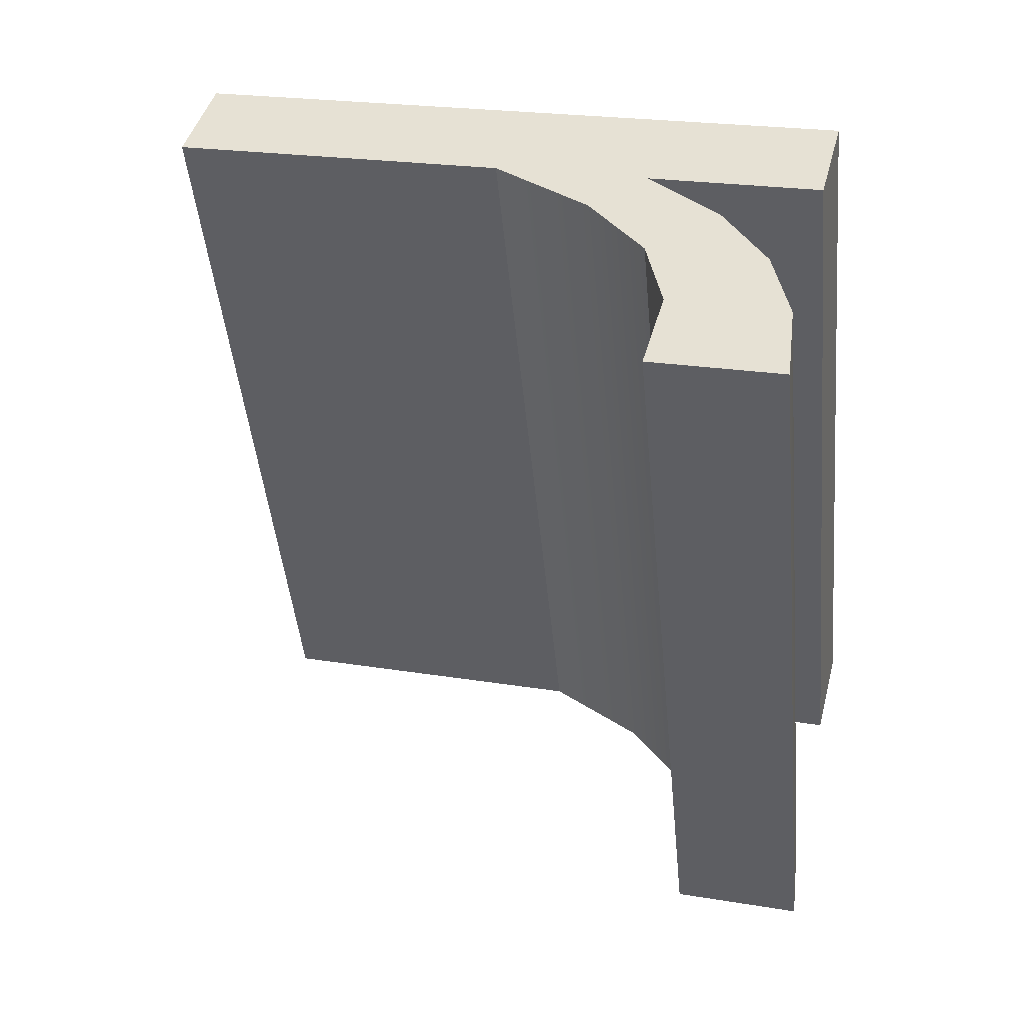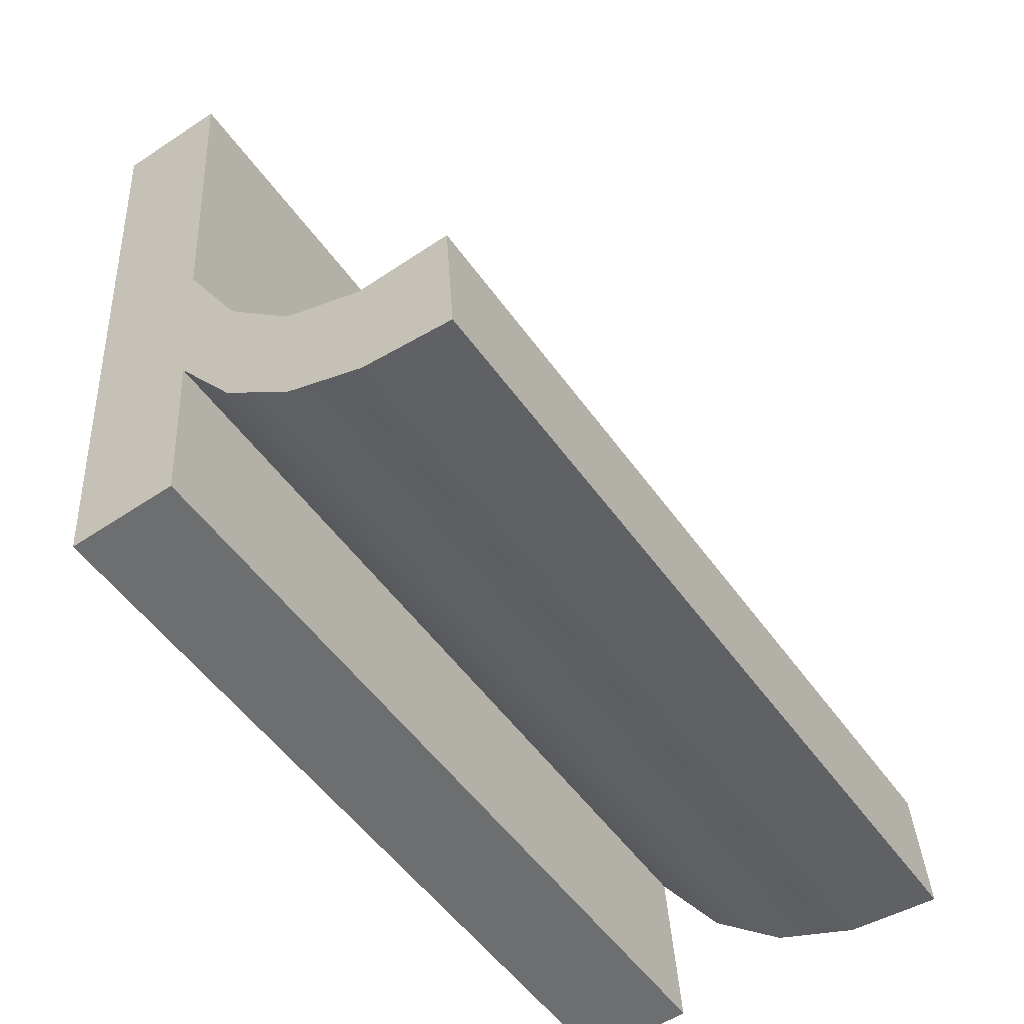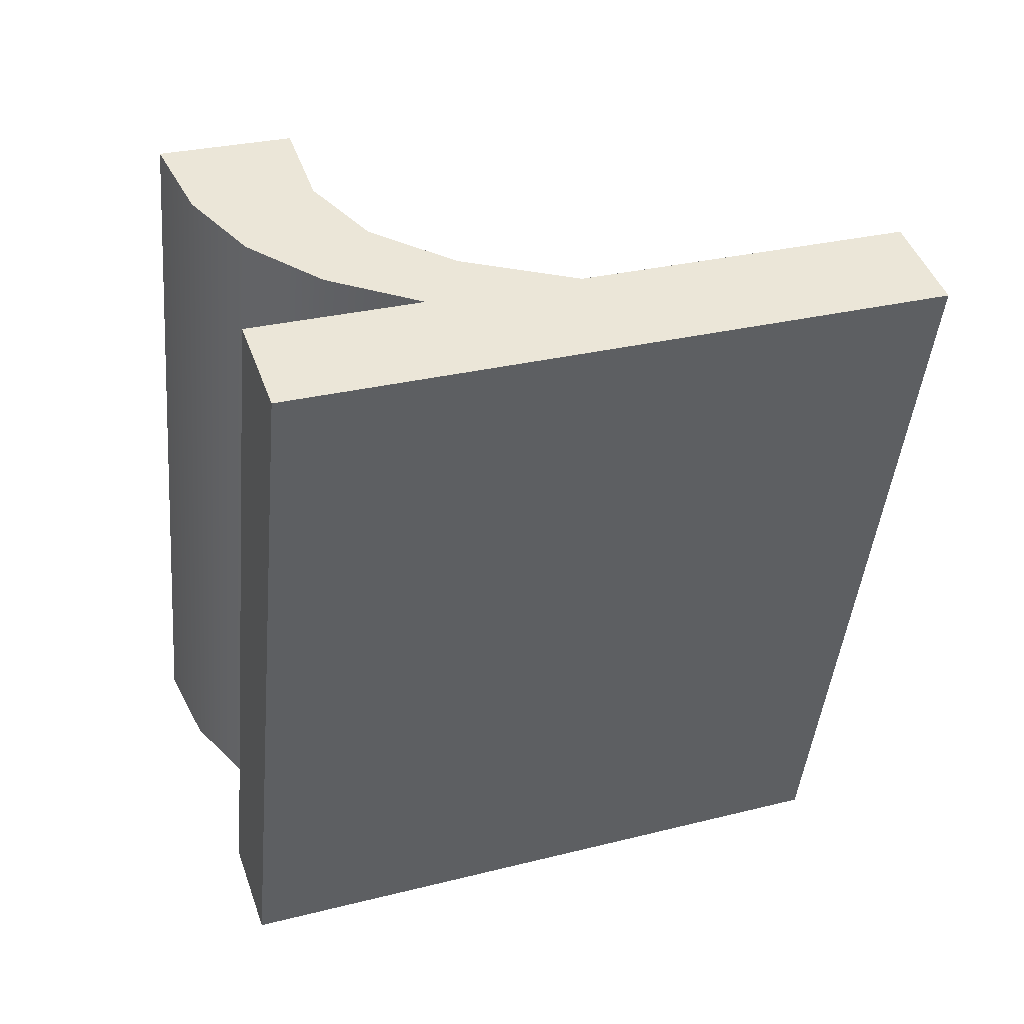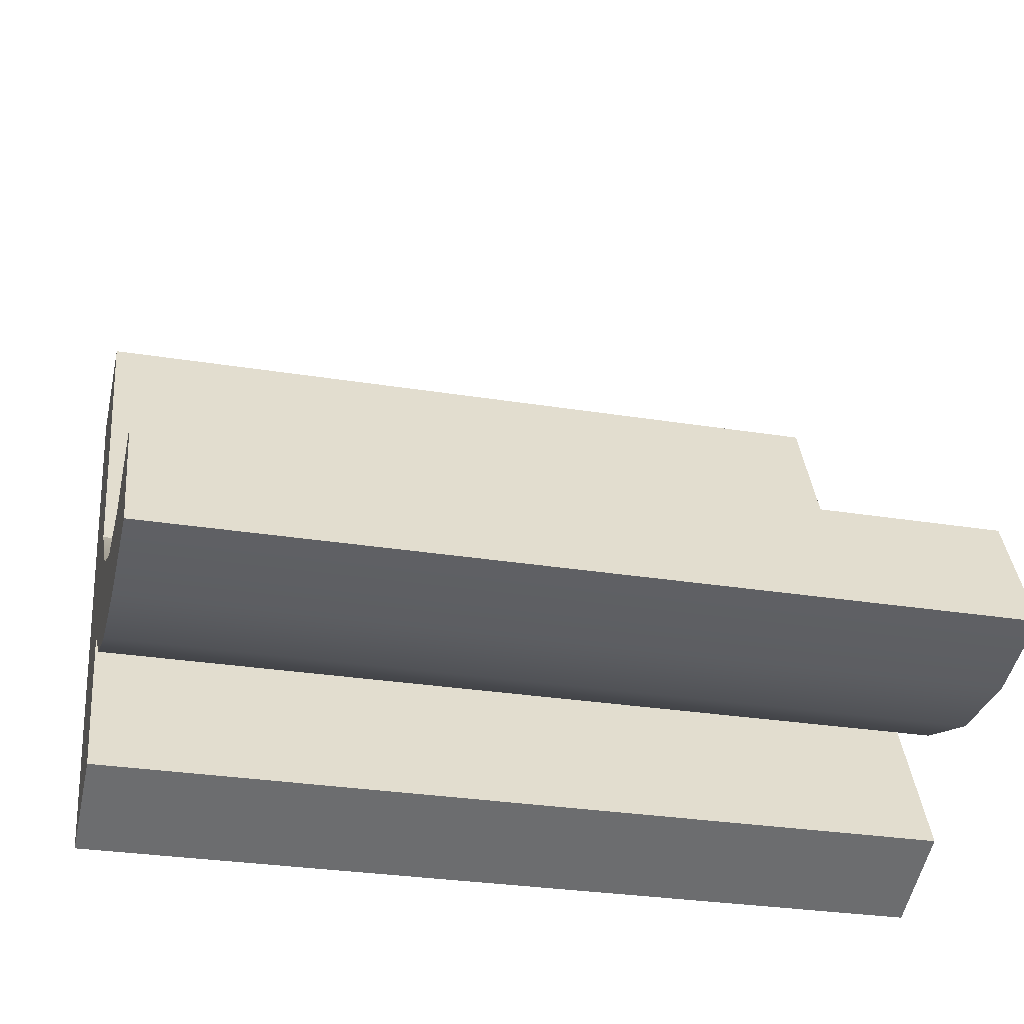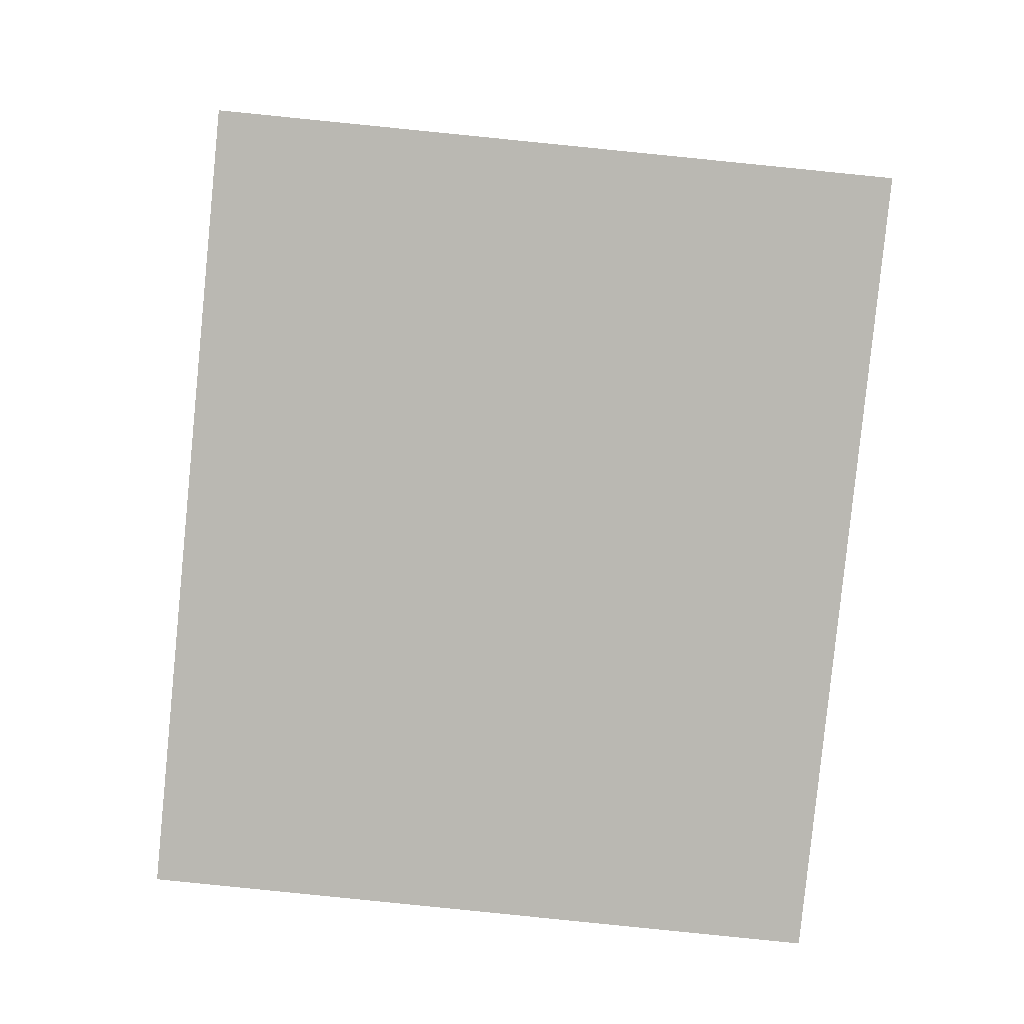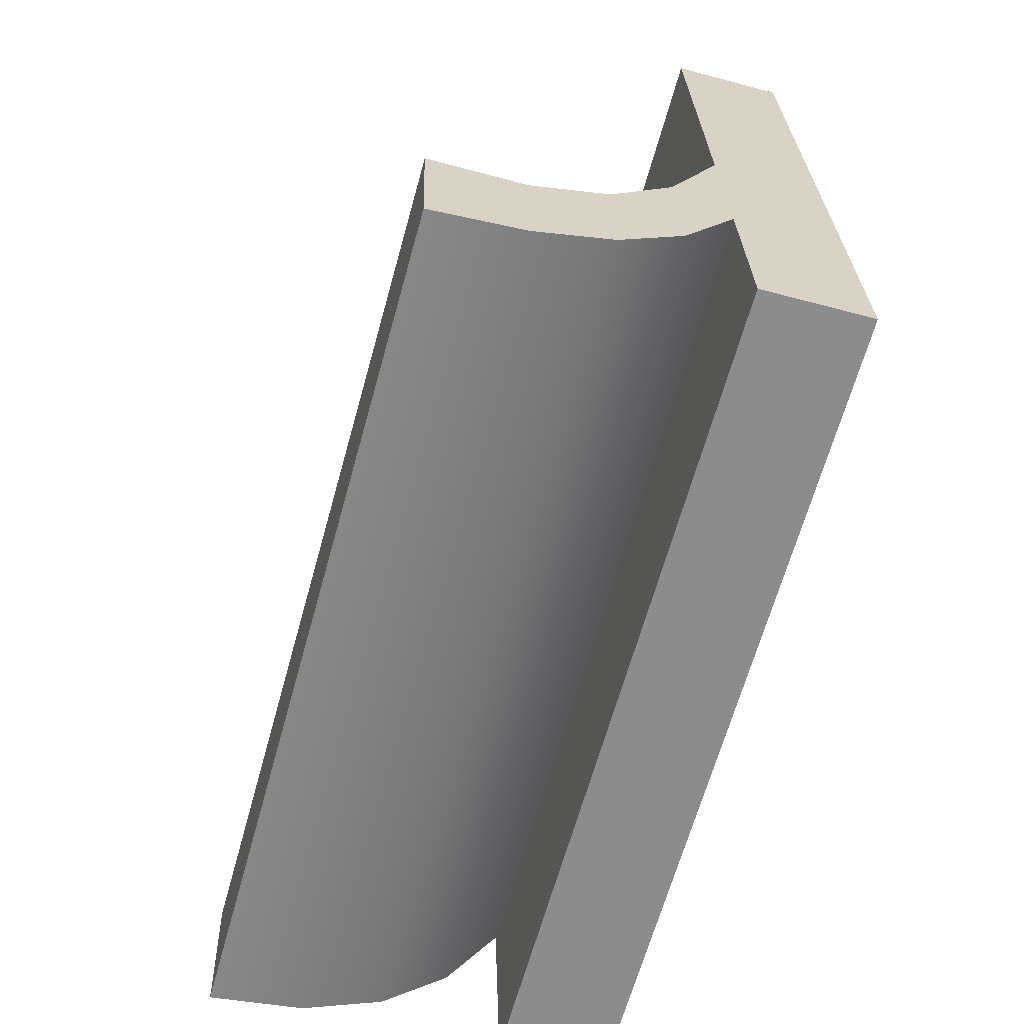
<metadata>
{"format":"obj","ext":"obj","renderer":"f3d","projection":"perspective","resolution":1024,"background":"white","views":[{"elev":44.8,"azim":104.5,"up":"+Y"},{"elev":-58.7,"azim":34.4,"up":"+Z"},{"elev":46.4,"azim":-109.4,"up":"+Y"},{"elev":-54.7,"azim":77.8,"up":"+Z"},{"elev":7.5,"azim":-89.4,"up":"+Y"},{"elev":-58.6,"azim":164.5,"up":"+Z"}]}
</metadata>
<code>
o #ID1244
v 0.8945 0.01763 0.1925
v 0.8945 0.02972 0.1992
v 0.8945 0.01708 0.1979
v 0.8945 0.03027 0.1937
v 0.8954 0.01801 0.1886
v 0.8945 0.01763 0.1925
v 0.8945 0.01788 0.19
v 0.8954 0.0178 0.1907
v 0.8963 0.01791 0.1896
v 0.8964 0.0181 0.1877
v 0.8975 0.01797 0.1891
v 0.8976 0.01816 0.1872
v 0.899 0.01797 0.1891
v 0.899 0.01818 0.187
v 0.8945 0.01816 0.1872
v 0.8929 0.01708 0.1979
v 0.8929 0.01816 0.1872
v 0.8945 0.01708 0.1979
v 0.8954 0.0178 0.1907
v 0.8945 0.03027 0.1937
v 0.8945 0.01763 0.1925
v 0.8954 0.03044 0.192
v 0.8954 0.03044 0.192
v 0.8945 0.03052 0.1912
v 0.8945 0.03027 0.1937
v 0.8954 0.03065 0.1899
v 0.8963 0.03055 0.1909
v 0.8964 0.03074 0.189
v 0.8975 0.03061 0.1904
v 0.8976 0.0308 0.1884
v 0.899 0.03061 0.1904
v 0.899 0.03082 0.1883
v 0.8945 0.02972 0.1992
v 0.8929 0.0308 0.1885
v 0.8929 0.02972 0.1992
v 0.8945 0.0308 0.1885
v 0.8945 0.02972 0.1992
v 0.8929 0.01708 0.1979
v 0.8945 0.01708 0.1979
v 0.8929 0.02972 0.1992
v 0.899 0.03061 0.1904
v 0.8975 0.01797 0.1891
v 0.899 0.01797 0.1891
v 0.8975 0.03061 0.1904
v 0.8975 0.03061 0.1904
v 0.8963 0.01791 0.1896
v 0.8975 0.01797 0.1891
v 0.8963 0.03055 0.1909
v 0.8963 0.01791 0.1896
v 0.8963 0.03055 0.1909
v 0.8929 0.02972 0.1992
v 0.8929 0.01816 0.1872
v 0.8929 0.01708 0.1979
v 0.8929 0.0308 0.1885
v 0.8929 0.0308 0.1885
v 0.8945 0.01816 0.1872
v 0.8929 0.01816 0.1872
v 0.8945 0.0308 0.1885
v 0.8945 0.01788 0.19
v 0.8945 0.0308 0.1885
v 0.8945 0.03052 0.1912
v 0.8945 0.01816 0.1872
v 0.8954 0.03065 0.1899
v 0.8945 0.01788 0.19
v 0.8945 0.03052 0.1912
v 0.8954 0.01801 0.1886
v 0.8964 0.03074 0.189
v 0.8964 0.0181 0.1877
v 0.8976 0.01816 0.1872
v 0.8976 0.0308 0.1884
v 0.899 0.01818 0.187
v 0.899 0.03082 0.1883
v 0.899 0.01797 0.1891
v 0.899 0.03082 0.1883
v 0.899 0.03061 0.1904
v 0.899 0.01818 0.187
f 1 2 3
f 3 2 1
f 2 1 4
f 4 1 2
f 5 6 7
f 7 6 5
f 6 5 8
f 8 5 6
f 8 5 9
f 9 5 8
f 9 5 10
f 10 5 9
f 9 10 11
f 11 10 9
f 11 10 12
f 12 10 11
f 11 12 13
f 13 12 11
f 13 12 14
f 14 12 13
f 15 16 17
f 17 16 15
f 16 15 18
f 18 15 16
f 18 15 7
f 7 15 18
f 18 7 6
f 6 7 18
f 19 20 21
f 21 20 19
f 20 19 22
f 22 19 20
f 23 24 25
f 25 24 23
f 24 23 26
f 26 23 24
f 26 23 27
f 27 23 26
f 26 27 28
f 28 27 26
f 28 27 29
f 29 27 28
f 28 29 30
f 30 29 28
f 30 29 31
f 31 29 30
f 30 31 32
f 32 31 30
f 33 34 35
f 35 34 33
f 34 33 36
f 36 33 34
f 36 33 25
f 25 33 36
f 36 25 24
f 24 25 36
f 37 38 39
f 39 38 37
f 38 37 40
f 40 37 38
f 41 42 43
f 43 42 41
f 42 41 44
f 44 41 42
f 45 46 47
f 47 46 45
f 46 45 48
f 48 45 46
f 49 22 19
f 19 22 49
f 22 49 50
f 50 49 22
f 51 52 53
f 53 52 51
f 52 51 54
f 54 51 52
f 55 56 57
f 57 56 55
f 56 55 58
f 58 55 56
f 59 60 61
f 61 60 59
f 60 59 62
f 62 59 60
f 63 64 65
f 65 64 63
f 64 63 66
f 66 63 64
f 66 67 68
f 68 67 66
f 67 66 63
f 63 66 67
f 67 69 68
f 68 69 67
f 69 67 70
f 70 67 69
f 70 71 69
f 69 71 70
f 71 70 72
f 72 70 71
f 73 74 75
f 75 74 73
f 74 73 76
f 76 73 74

</code>
